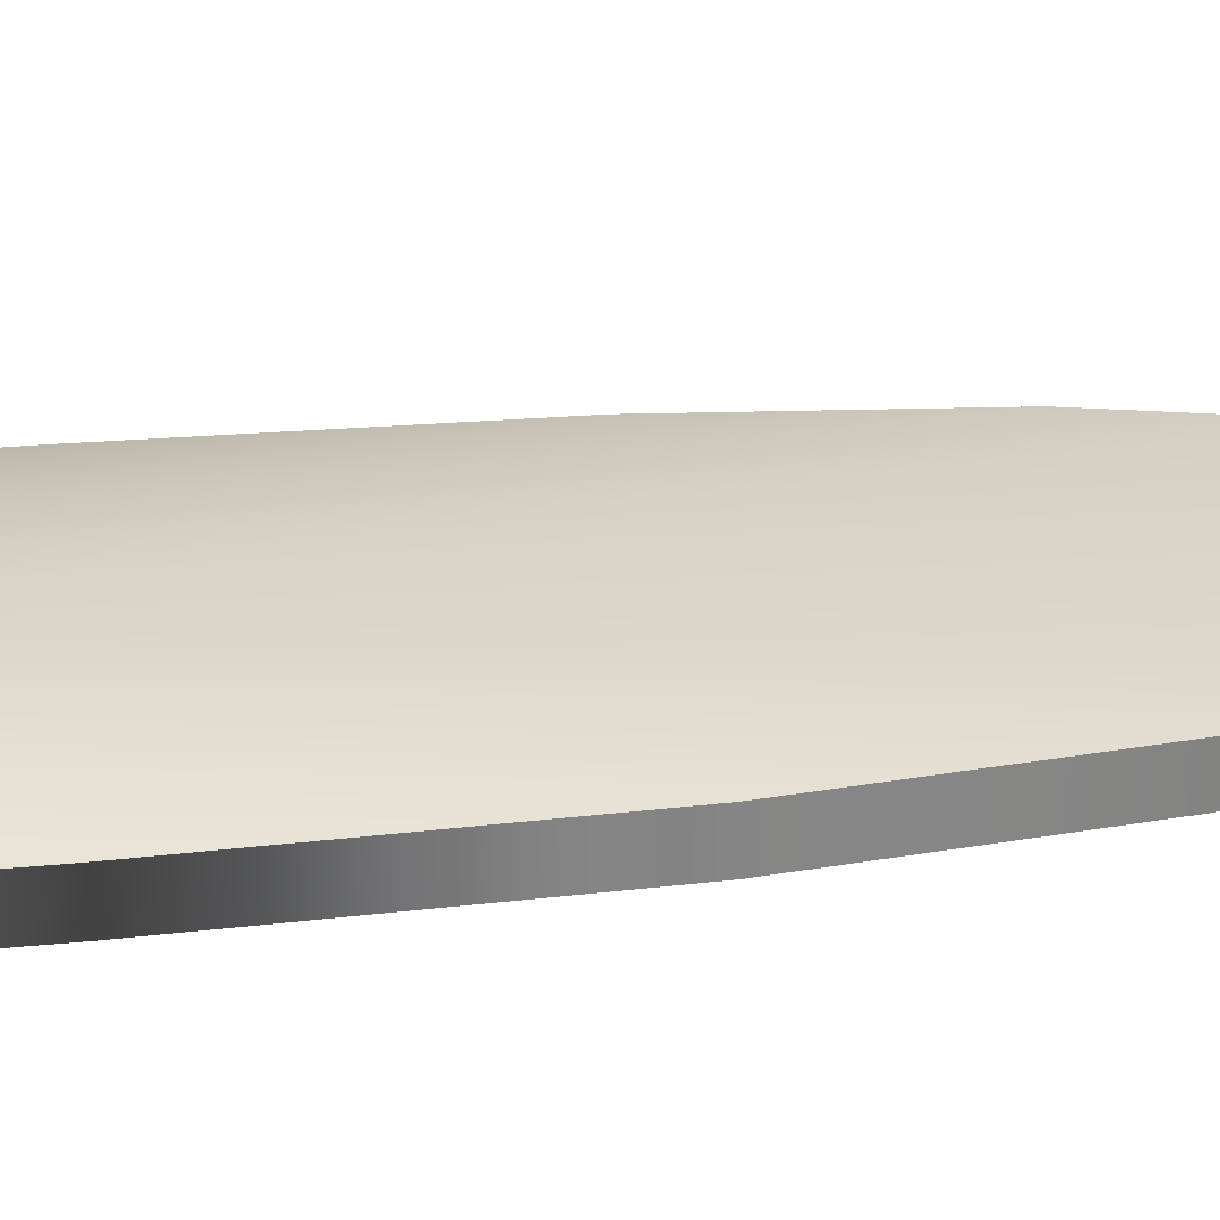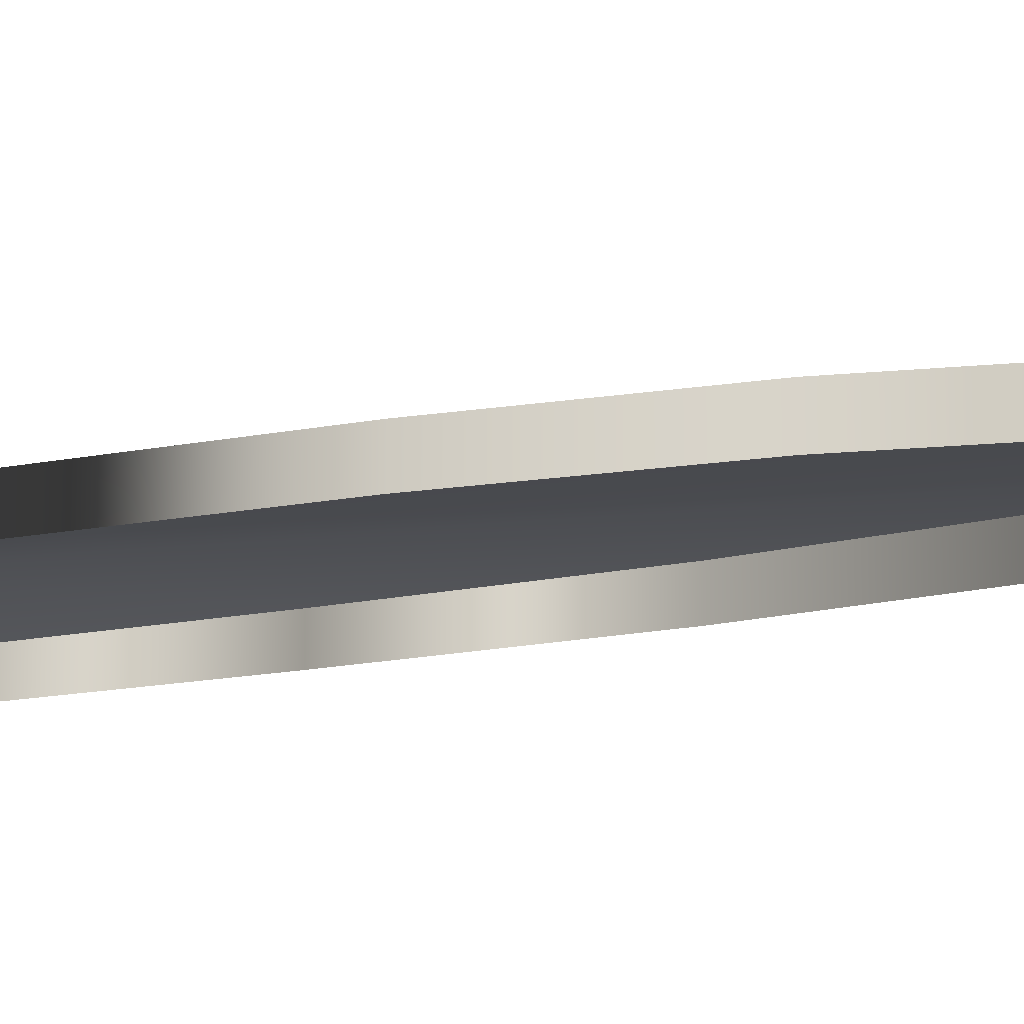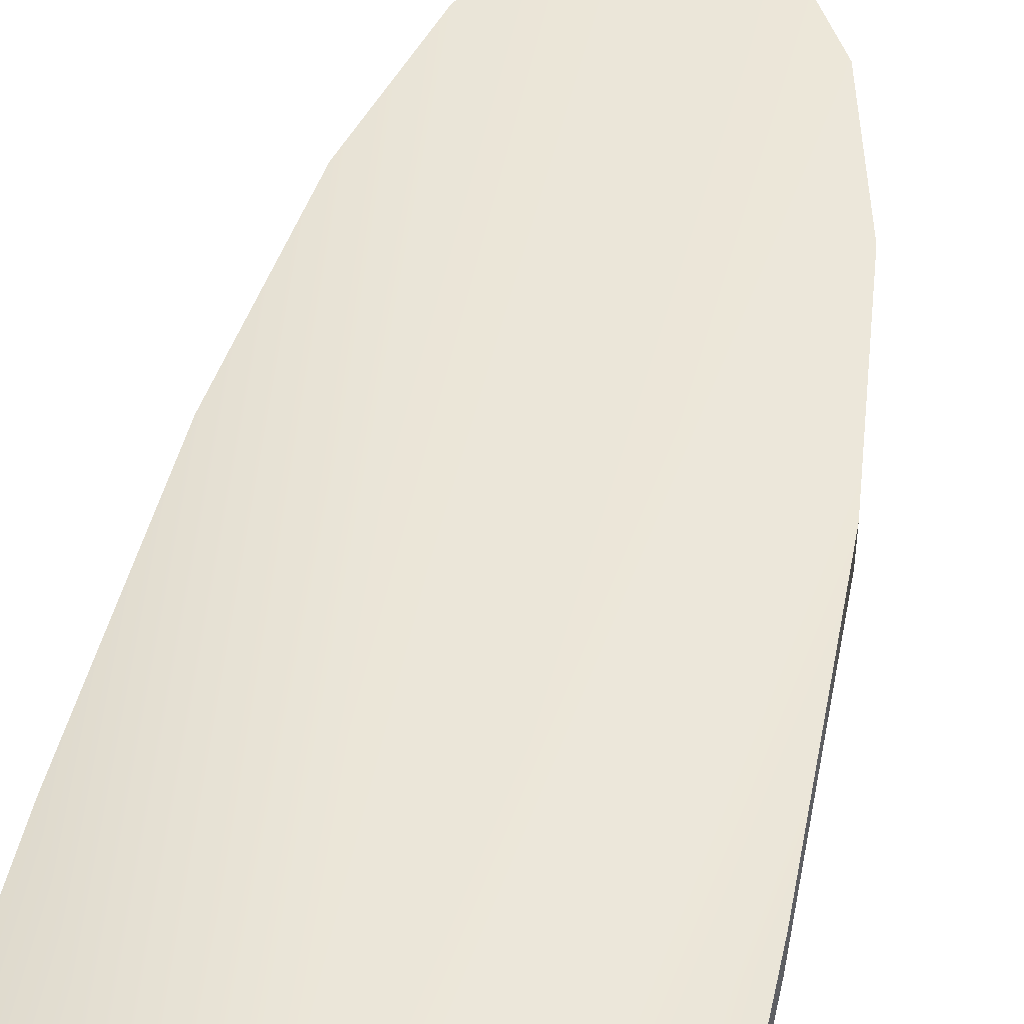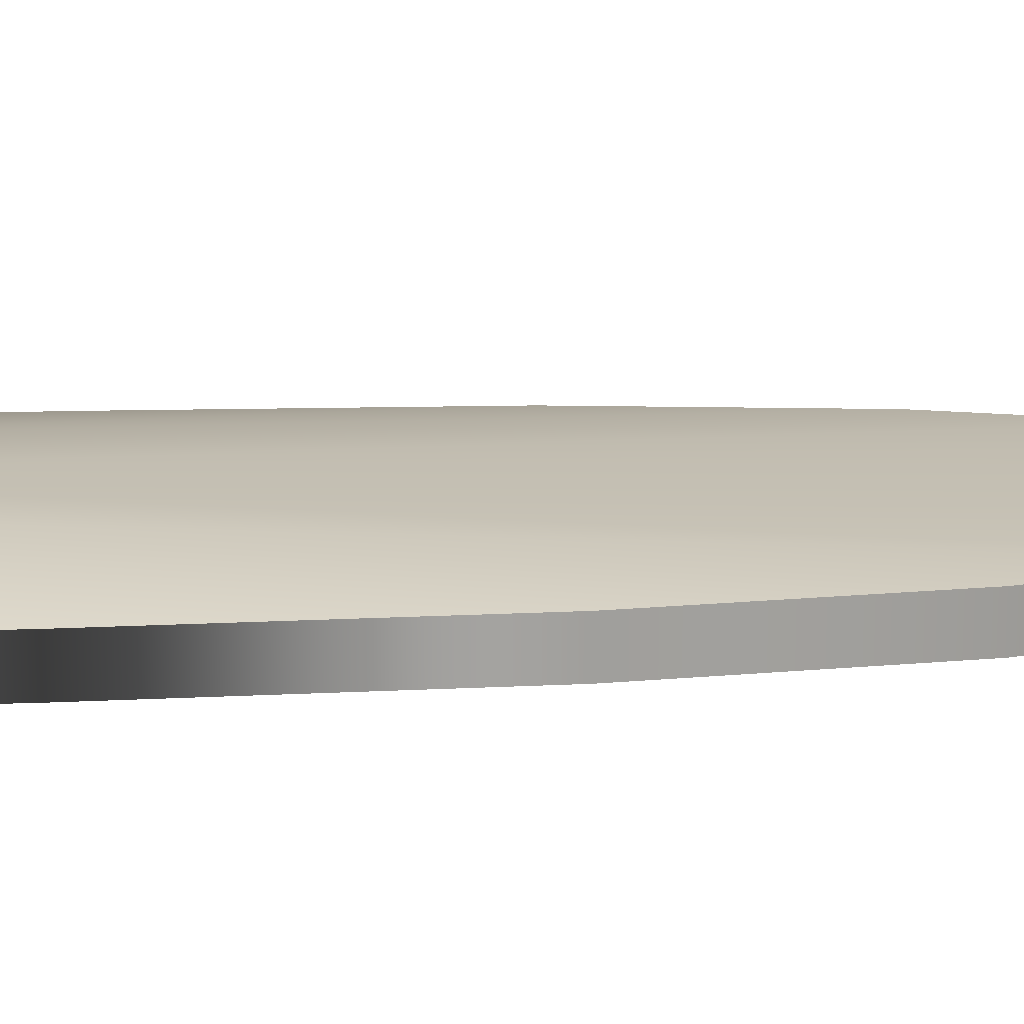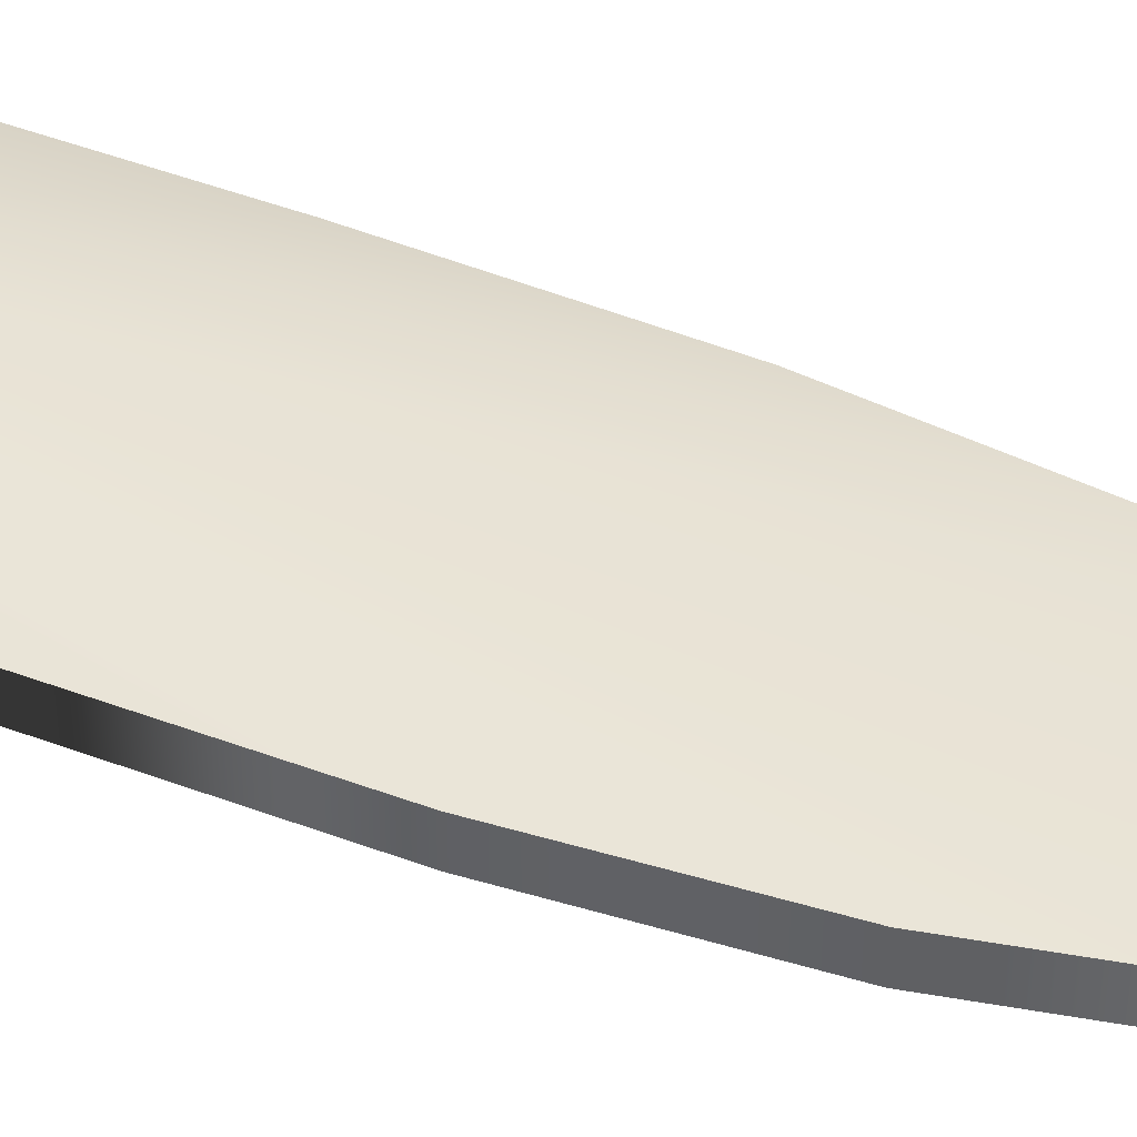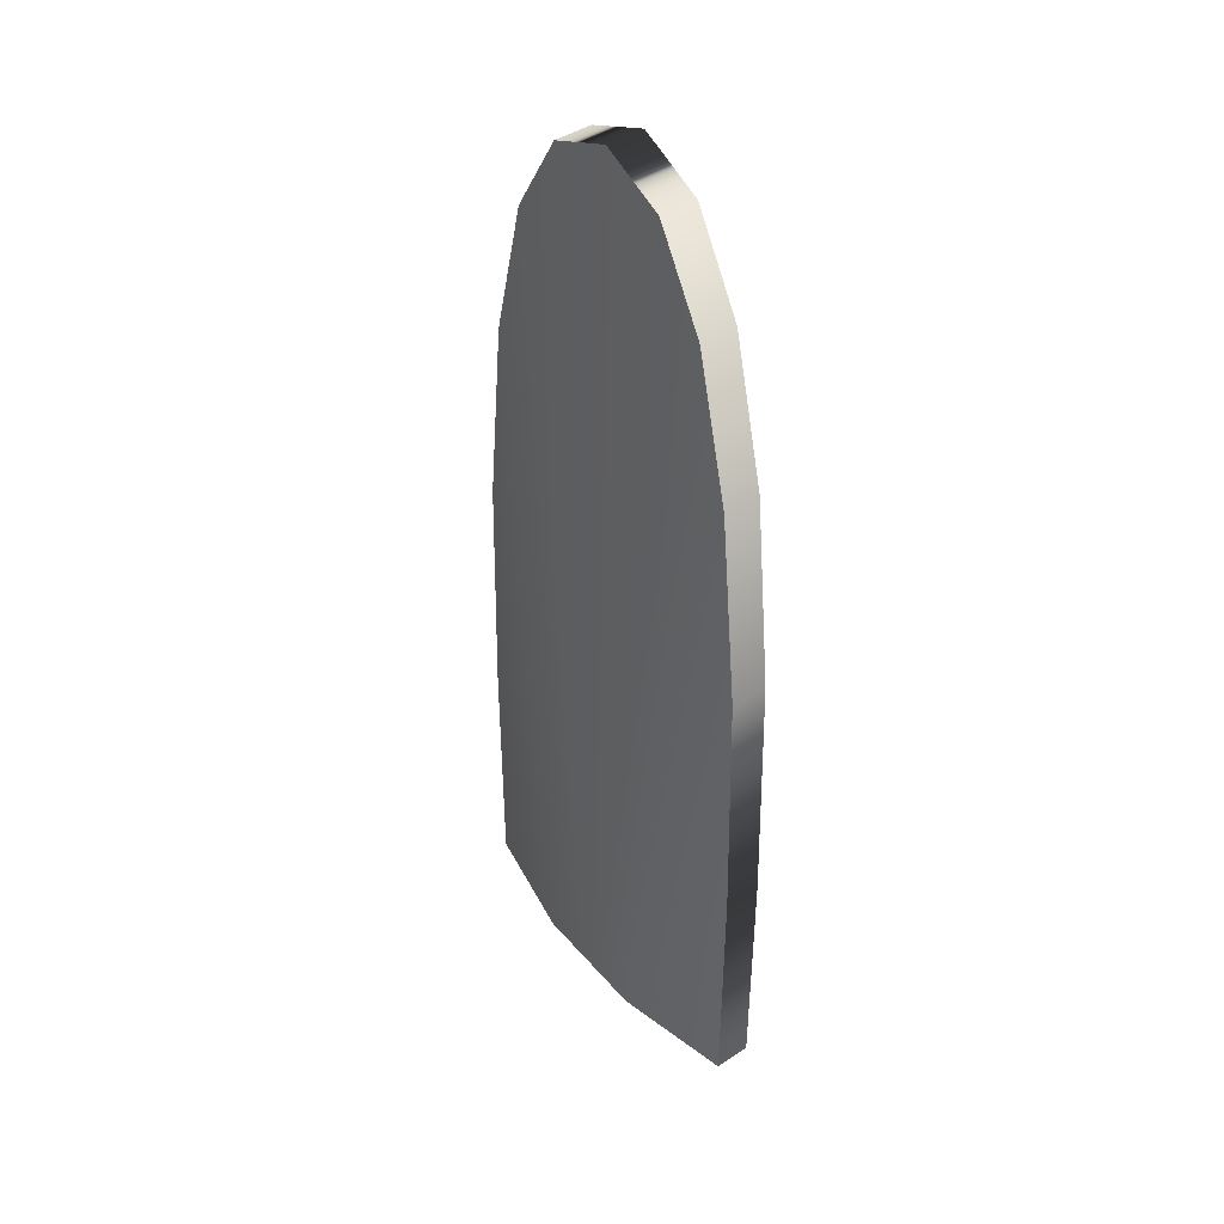
<metadata>
{"format":"obj","ext":"obj","renderer":"f3d","projection":"perspective","resolution":1024,"background":"white","views":[{"elev":28.8,"azim":-98.5,"up":"+Y"},{"elev":-13.2,"azim":-62.0,"up":"+Y"},{"elev":48.3,"azim":-167.7,"up":"+Y"},{"elev":17.6,"azim":-94.1,"up":"+Y"},{"elev":40.5,"azim":-63.5,"up":"+Y"},{"elev":43.8,"azim":-127.4,"up":"+Z"}]}
</metadata>
<code>
v  -1.5 -0.3 -32
v  -1.5 -0.3 -29.91
v  -1.5 0 -29.91
v  -1.5 0 -32
v  0 0.2 -32
v  -0.9594 0 -24.95
v  -0.5389 0 -24.24
v  -1.44 -0.3 -27.79
v  -1.44 0 -27.79
v  -1.26 -0.3 -26.13
v  -1.26 0 -26.13
v  -0.9594 -0.3 -24.95
v  -0.5389 -0.3 -24.24
v  -0.0017 -0.3 -24
v  -0.0017 -0 -24
v  1.501 -0.3 -29.91
v  1.501 -0.3 -32
v  1.501 0 -29.91
v  1.501 0 -32
v  1.261 0 -26.13
v  1.441 -0 -27.79
v  0.5208 0.2 -32
v  1.441 -0.3 -27.79
v  1.261 -0.3 -26.13
v  0.9604 -0.3 -24.95
v  0.9604 0 -24.95
v  0.5399 -0.3 -24.24
v  0.5399 0 -24.24
v  -0.5208 0.2 -32
g Object005
f 1 2 3
f 3 4 1
f 5 6 7
f 3 2 8
f 8 9 3
f 9 8 10
f 10 11 9
f 11 10 12
f 12 6 11
f 6 12 13
f 13 7 6
f 7 13 14
f 14 15 7
f 16 17 18
f 19 18 17
f 20 21 22
f 16 18 23
f 21 23 18
f 23 21 24
f 20 24 21
f 24 20 25
f 26 25 20
f 25 26 27
f 28 27 26
f 27 28 14
f 15 14 28
f 18 19 22
f 21 18 22
f 5 28 26
f 26 20 22
f 26 22 5
f 5 15 28
f 7 15 5
f 29 11 6
f 6 5 29
f 29 4 3
f 9 11 29
f 3 9 29

</code>
